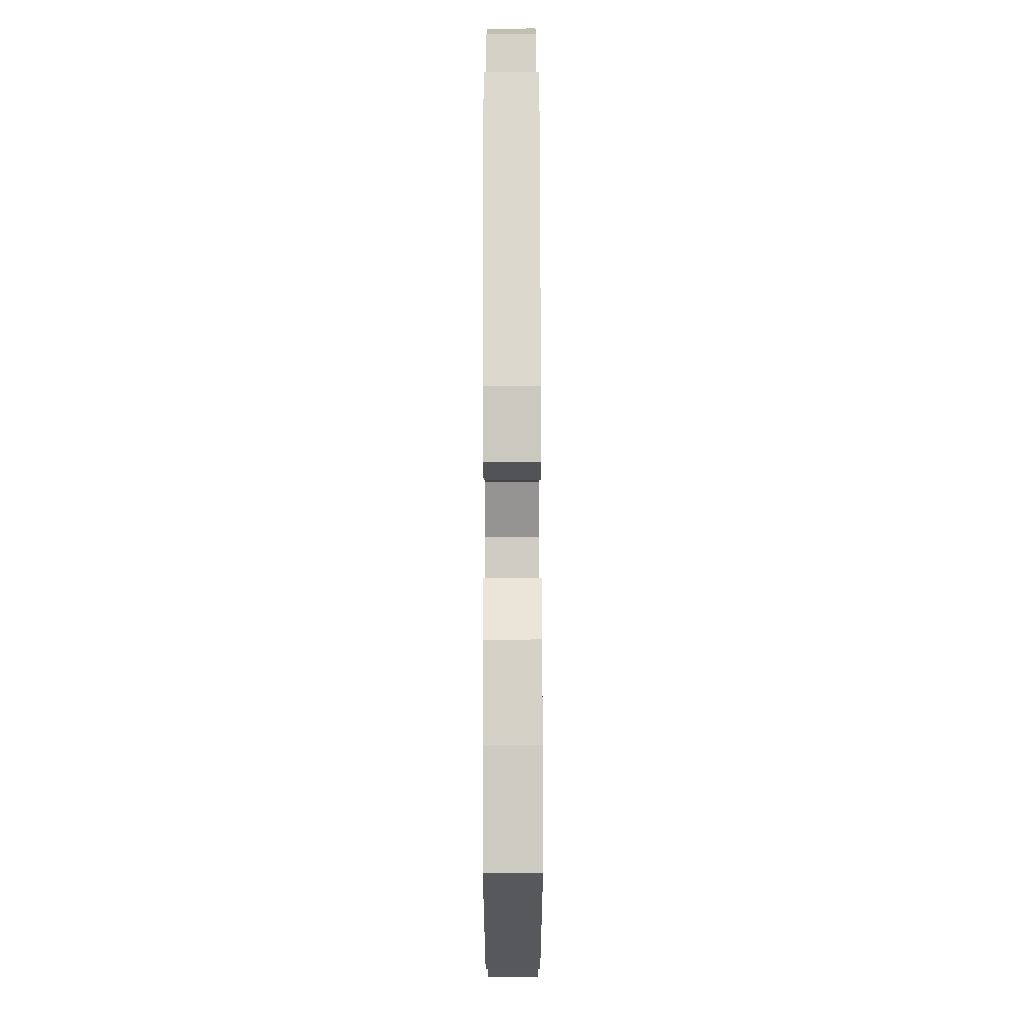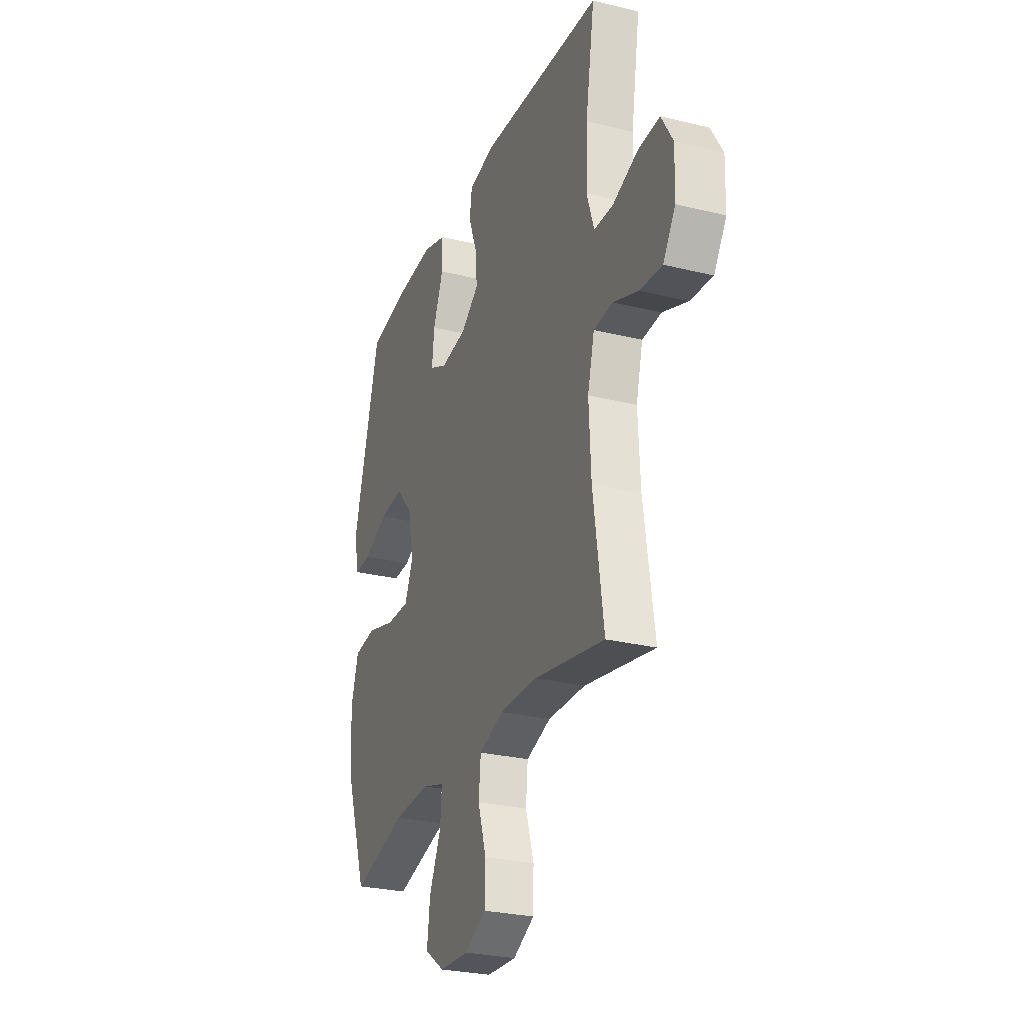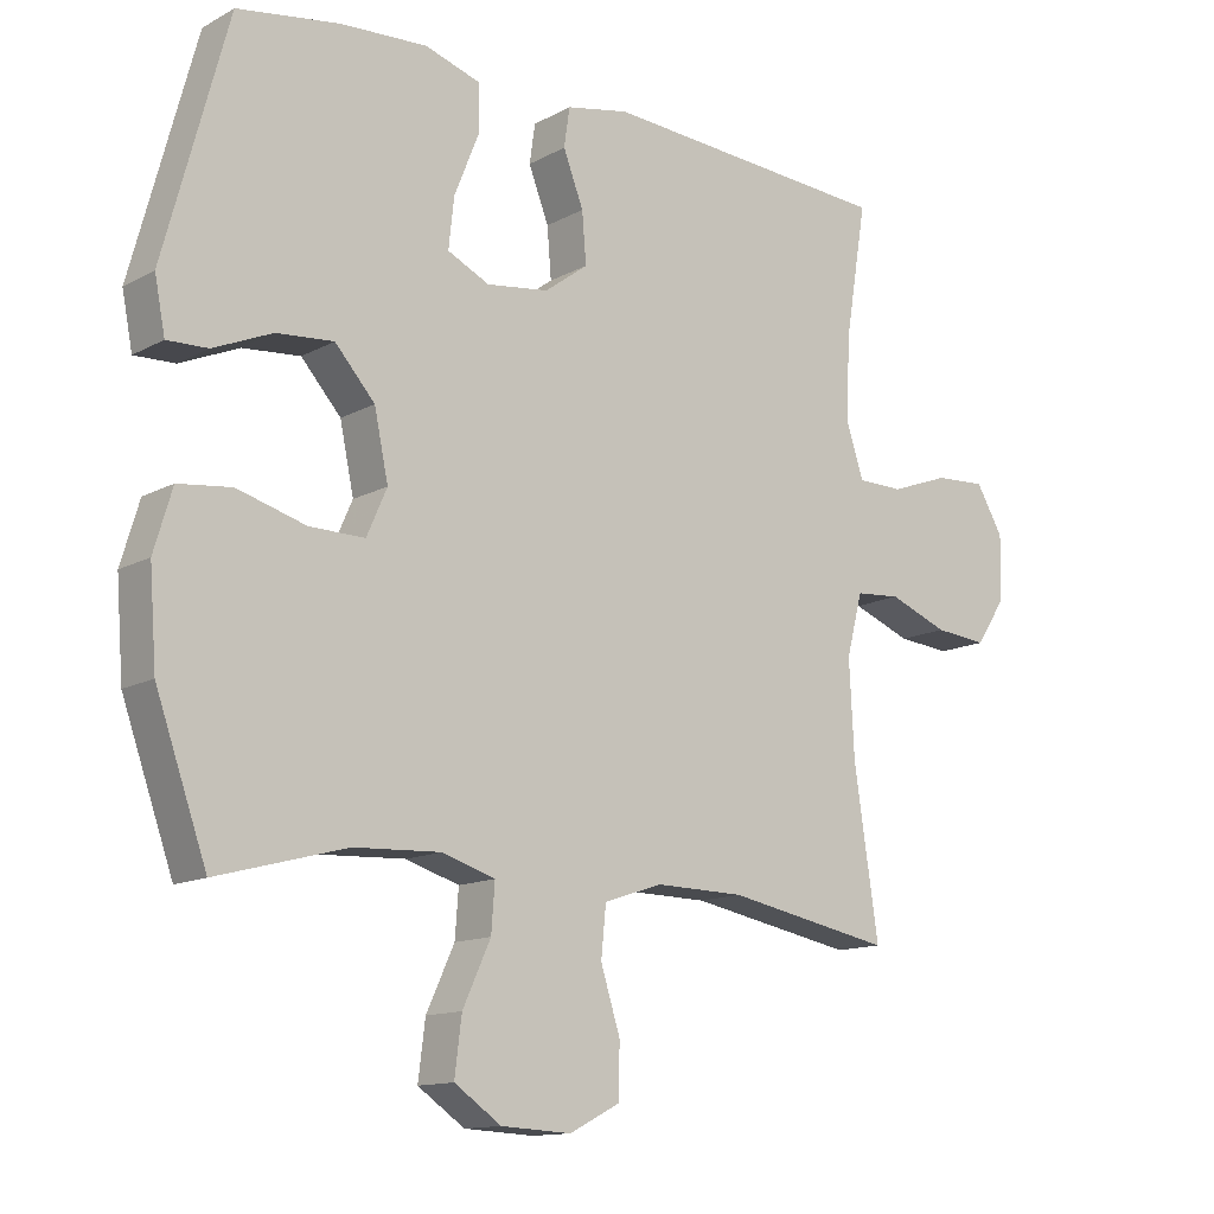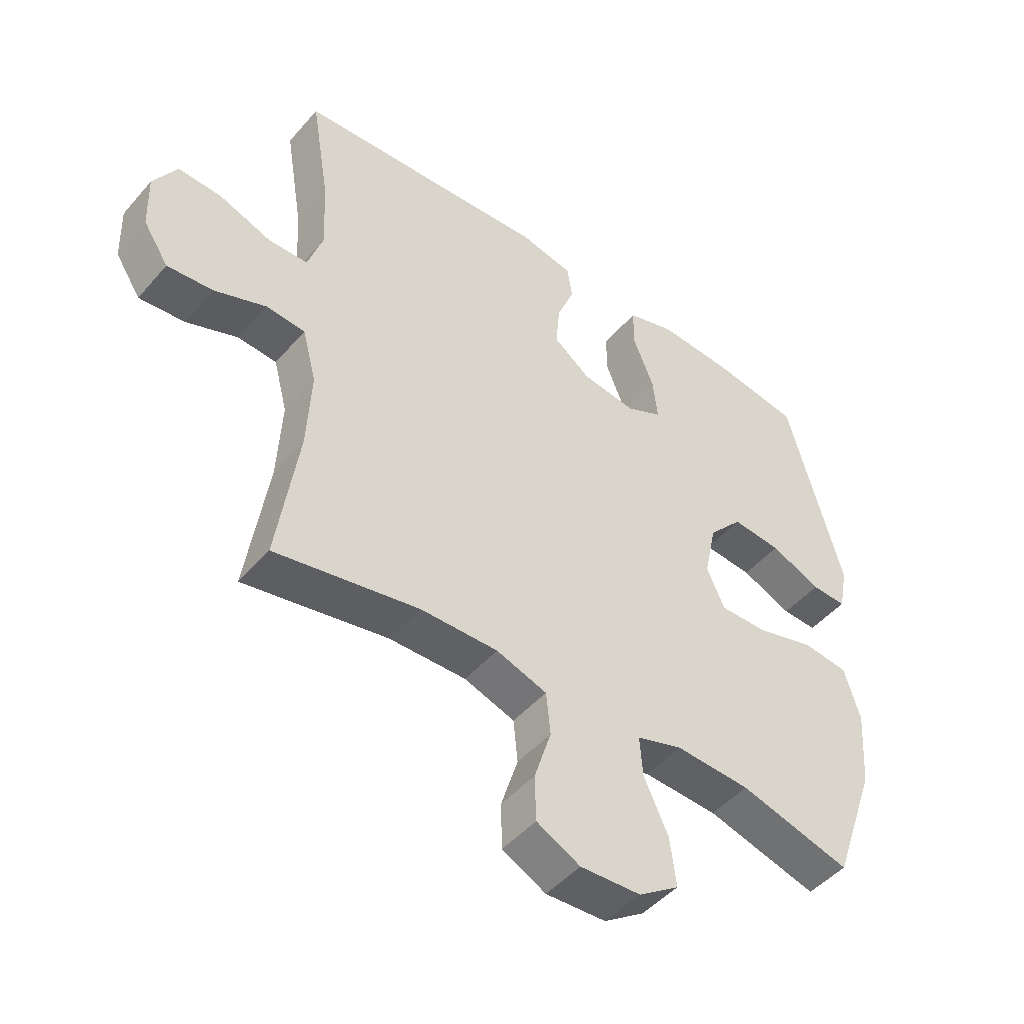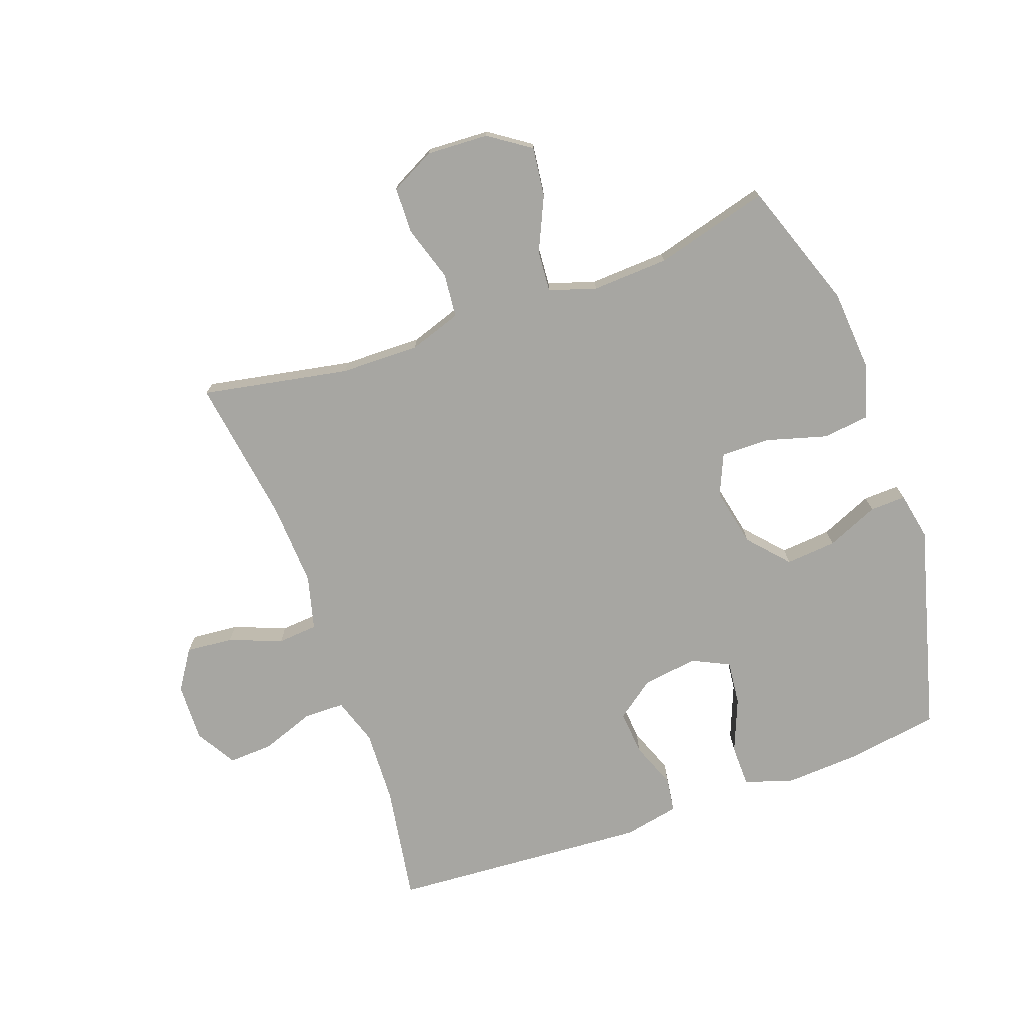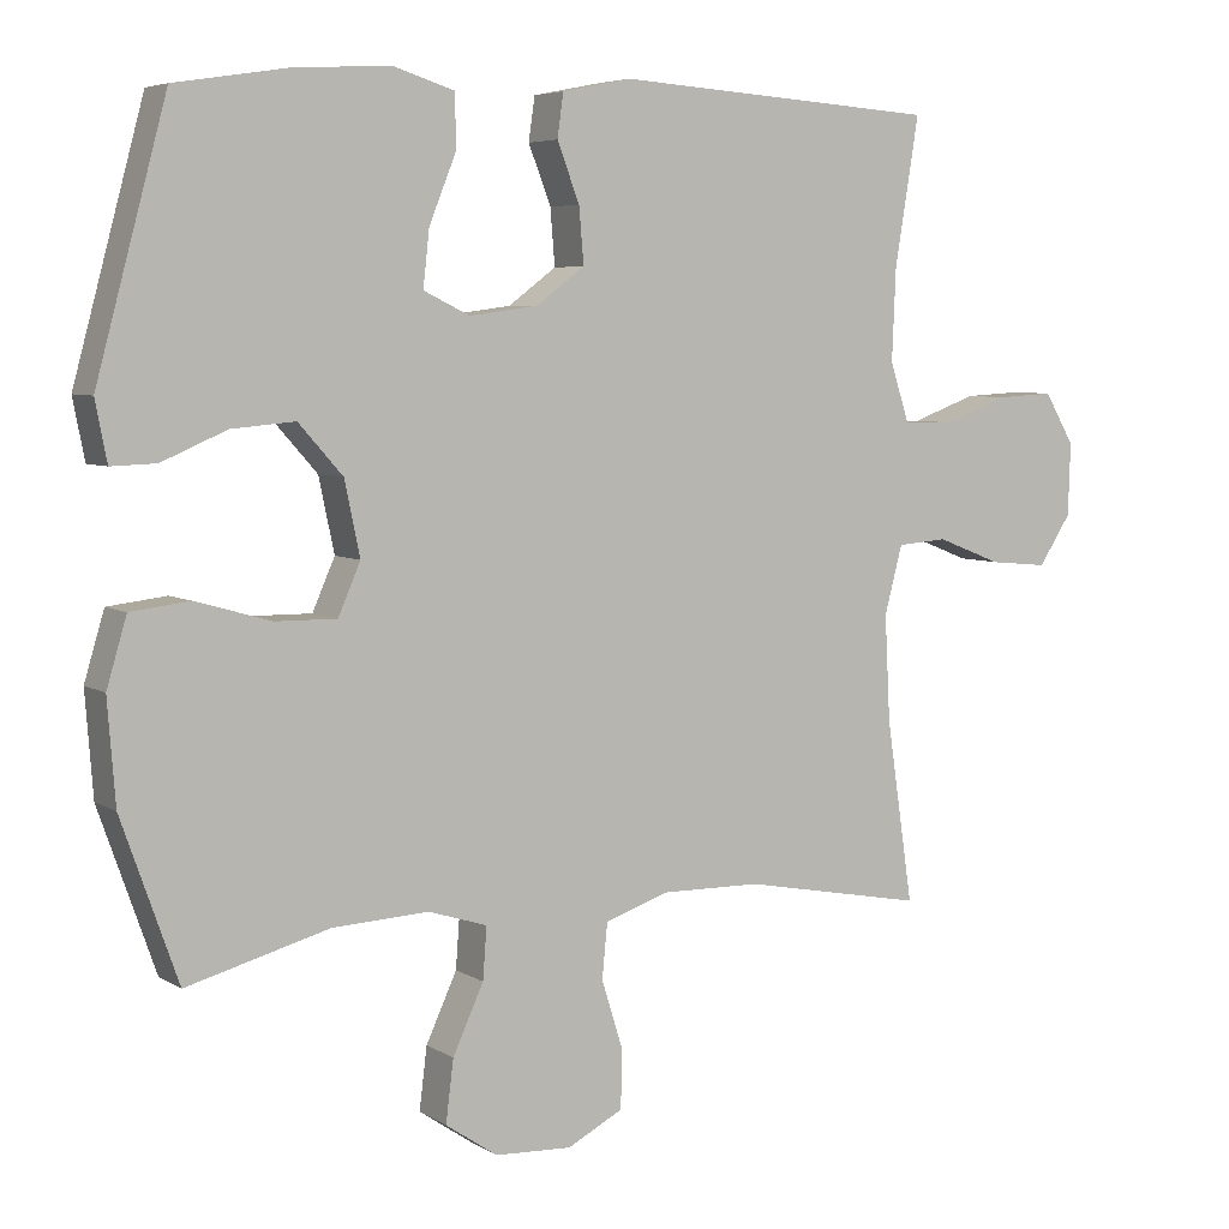
<metadata>
{"format":"obj","ext":"obj","renderer":"f3d","projection":"perspective","resolution":1024,"background":"white","views":[{"elev":76.3,"azim":-90.1,"up":"+Z"},{"elev":-27.5,"azim":69.3,"up":"+Z"},{"elev":-13.1,"azim":-39.4,"up":"+Z"},{"elev":-47.6,"azim":141.4,"up":"+Z"},{"elev":-74.0,"azim":-160.2,"up":"+Y"},{"elev":5.7,"azim":-30.2,"up":"+Z"}]}
</metadata>
<code>
v 0.5 0.07 0.5
v 0.469 0.07 0.31
v 0.464 0.07 0.191
v 0.489 0.07 0.115
v 0.555 0.07 0.114
v 0.64 0.07 0.145
v 0.713 0.07 0.149
v 0.752 0.07 0.083
v 0.749 0.07 -0.011
v 0.707 0.07 -0.075
v 0.631 0.07 -0.068
v 0.546 0.07 -0.035
v 0.481 0.07 -0.04
v 0.458 0.07 -0.128
v 0.465 0.07 -0.264
v 0.5 0.07 -0.5
v 0.262 0.07 -0.455
v 0.134 0.07 -0.453
v 0.05 0.07 -0.481
v 0.043 0.07 -0.552
v 0.071 0.07 -0.641
v 0.069 0.07 -0.716
v -0.003 0.07 -0.753
v -0.103 0.07 -0.748
v -0.17 0.07 -0.702
v -0.16 0.07 -0.622
v -0.12 0.07 -0.535
v -0.115 0.07 -0.468
v -0.191 0.07 -0.444
v -0.315 0.07 -0.45
v -0.5 0.07 -0.5
v -0.573 0.07 -0.293
v -0.583 0.07 -0.161
v -0.557 0.07 -0.074
v -0.481 0.07 -0.065
v -0.383 0.07 -0.093
v -0.304 0.07 -0.094
v -0.275 0.07 -0.028
v -0.295 0.07 0.067
v -0.352 0.07 0.131
v -0.434 0.07 0.124
v -0.518 0.07 0.088
v -0.576 0.07 0.086
v -0.591 0.07 0.163
v -0.5 0.07 0.5
v -0.354 0.07 0.523
v -0.23 0.07 0.53
v -0.151 0.07 0.505
v -0.15 0.07 0.437
v -0.185 0.07 0.35
v -0.193 0.07 0.278
v -0.133 0.07 0.249
v -0.044 0.07 0.261
v 0.018 0.07 0.307
v 0.012 0.07 0.379
v -0.017 0.07 0.454
v -0.009 0.07 0.51
v 0.081 0.07 0.528
v 0.5 0 0.5
v 0.469 0 0.31
v 0.464 0 0.191
v 0.489 0 0.115
v 0.555 0 0.114
v 0.64 0 0.145
v 0.713 0 0.149
v 0.752 0 0.083
v 0.749 0 -0.011
v 0.707 0 -0.075
v 0.631 0 -0.068
v 0.546 0 -0.035
v 0.481 0 -0.04
v 0.458 0 -0.128
v 0.465 0 -0.264
v 0.5 0 -0.5
v 0.262 0 -0.455
v 0.134 0 -0.453
v 0.05 0 -0.481
v 0.043 0 -0.552
v 0.071 0 -0.641
v 0.069 0 -0.716
v -0.003 0 -0.753
v -0.103 0 -0.748
v -0.17 0 -0.702
v -0.16 0 -0.622
v -0.12 0 -0.535
v -0.115 0 -0.468
v -0.191 0 -0.444
v -0.315 0 -0.45
v -0.5 0 -0.5
v -0.573 0 -0.293
v -0.583 0 -0.161
v -0.557 0 -0.074
v -0.481 0 -0.065
v -0.383 0 -0.093
v -0.304 0 -0.094
v -0.275 0 -0.028
v -0.295 0 0.067
v -0.352 0 0.131
v -0.434 0 0.124
v -0.518 0 0.088
v -0.576 0 0.086
v -0.591 0 0.163
v -0.5 0 0.5
v -0.354 0 0.523
v -0.23 0 0.53
v -0.151 0 0.505
v -0.15 0 0.437
v -0.185 0 0.35
v -0.193 0 0.278
v -0.133 0 0.249
v -0.044 0 0.261
v 0.018 0 0.307
v 0.012 0 0.379
v -0.017 0 0.454
v -0.009 0 0.51
v 0.081 0 0.528
f 55 56 57 58
f 54 55 58 1
f 53 54 1 2
f 52 53 2 3
f 47 48 49 50
f 47 50 51
f 46 47 51
f 45 46 51
f 44 45 51
f 41 42 43 44
f 40 41 44 51
f 39 40 51 52
f 33 34 35 36
f 33 36 37
f 30 31 32 33
f 29 30 33 37
f 28 29 37 38
f 24 25 26 27
f 24 27 28
f 23 24 28
f 20 21 22 23
f 19 20 23 28
f 18 19 28 38
f 15 16 17
f 14 15 17 18
f 13 14 18 38
f 9 10 11 12
f 5 6 7 8
f 4 5 8 9
f 39 52 3 4
f 12 13 38 39
f 4 9 12 39
f 116 115 114 113
f 59 116 113 112
f 60 59 112 111
f 61 60 111 110
f 108 107 106 105
f 109 108 105
f 109 105 104
f 109 104 103
f 109 103 102
f 102 101 100 99
f 109 102 99 98
f 110 109 98 97
f 94 93 92 91
f 95 94 91
f 91 90 89 88
f 95 91 88 87
f 96 95 87 86
f 85 84 83 82
f 86 85 82
f 86 82 81
f 81 80 79 78
f 86 81 78 77
f 96 86 77 76
f 75 74 73
f 76 75 73 72
f 96 76 72 71
f 70 69 68 67
f 66 65 64 63
f 67 66 63 62
f 62 61 110 97
f 97 96 71 70
f 97 70 67 62
f 1 59 60 2
f 2 60 61 3
f 3 61 62 4
f 4 62 63 5
f 5 63 64 6
f 6 64 65 7
f 7 65 66 8
f 8 66 67 9
f 9 67 68 10
f 10 68 69 11
f 11 69 70 12
f 12 70 71 13
f 13 71 72 14
f 14 72 73 15
f 15 73 74 16
f 16 74 75 17
f 17 75 76 18
f 18 76 77 19
f 19 77 78 20
f 20 78 79 21
f 21 79 80 22
f 22 80 81 23
f 23 81 82 24
f 24 82 83 25
f 25 83 84 26
f 26 84 85 27
f 27 85 86 28
f 28 86 87 29
f 29 87 88 30
f 30 88 89 31
f 31 89 90 32
f 32 90 91 33
f 33 91 92 34
f 34 92 93 35
f 35 93 94 36
f 36 94 95 37
f 37 95 96 38
f 38 96 97 39
f 39 97 98 40
f 40 98 99 41
f 41 99 100 42
f 42 100 101 43
f 43 101 102 44
f 44 102 103 45
f 45 103 104 46
f 46 104 105 47
f 47 105 106 48
f 48 106 107 49
f 49 107 108 50
f 50 108 109 51
f 51 109 110 52
f 52 110 111 53
f 53 111 112 54
f 54 112 113 55
f 55 113 114 56
f 56 114 115 57
f 57 115 116 58
f 58 116 59 1

</code>
